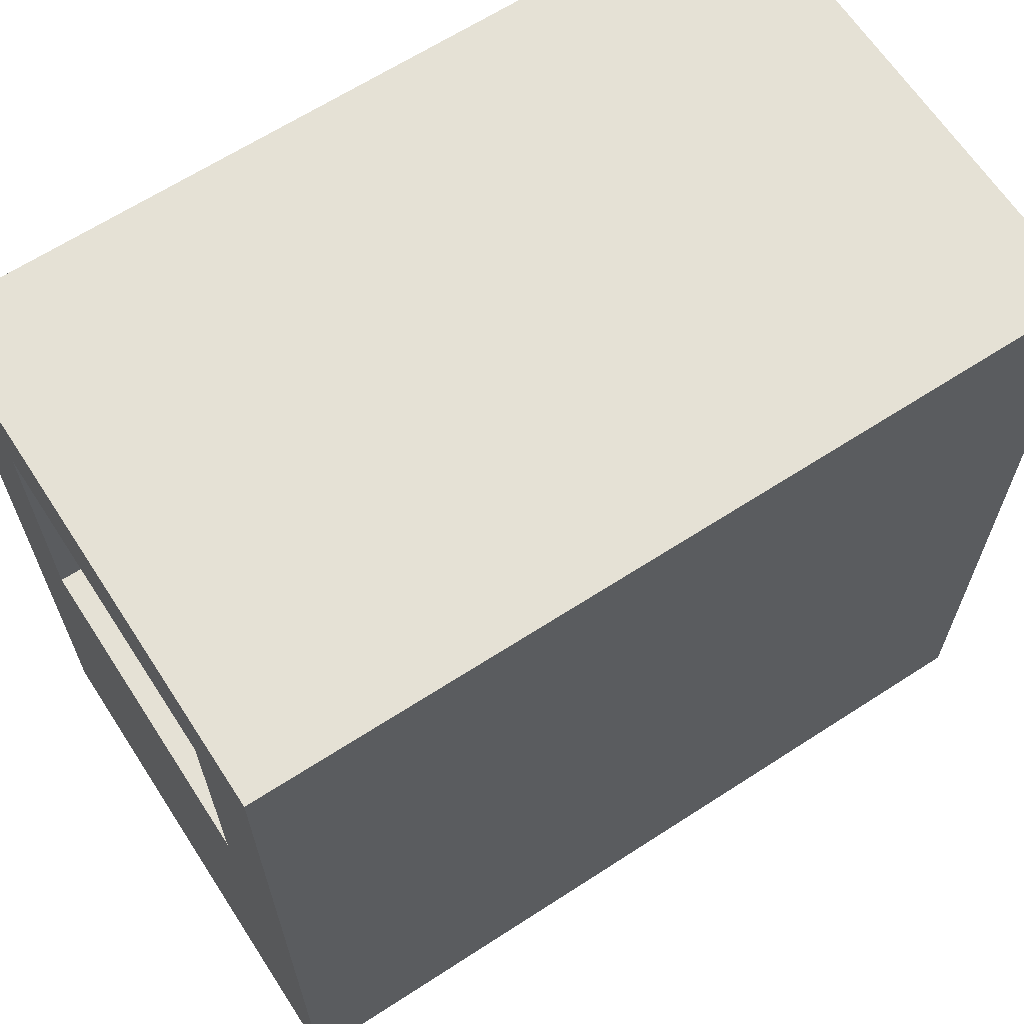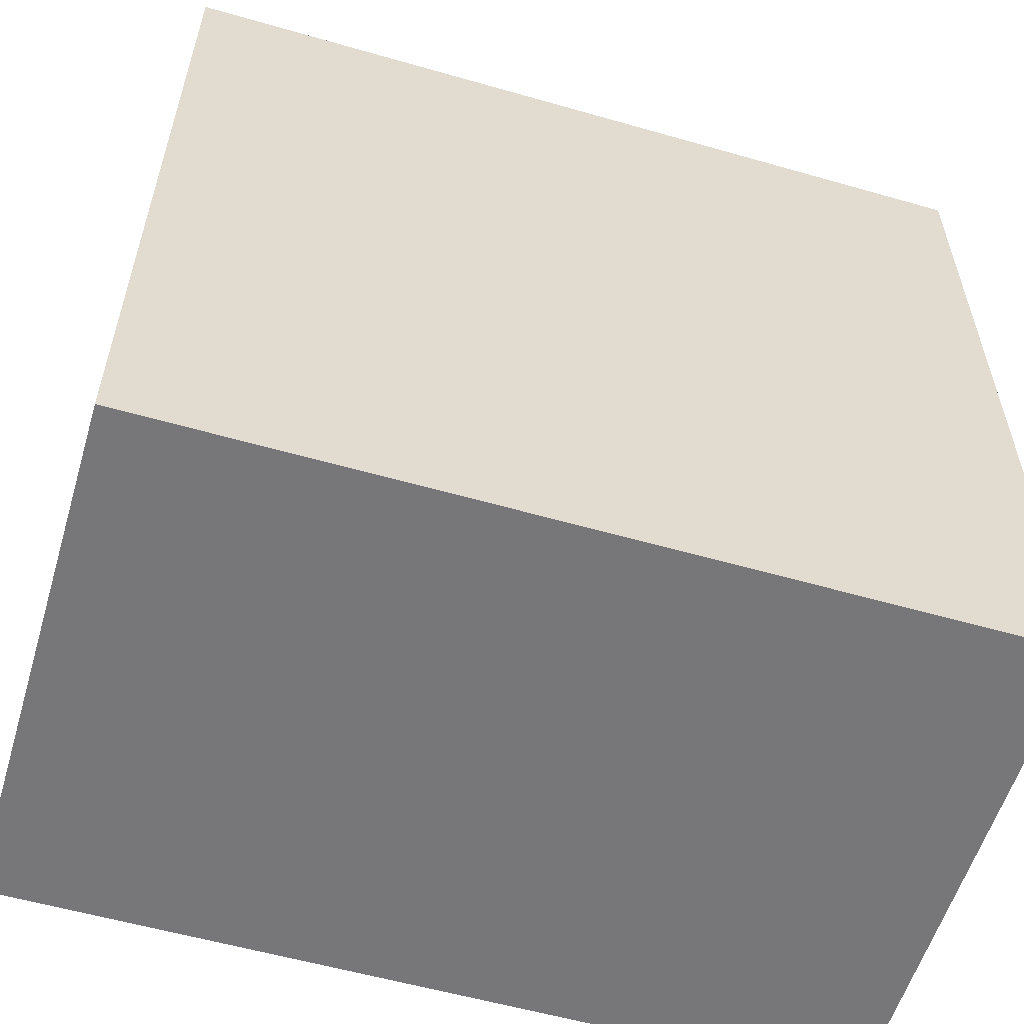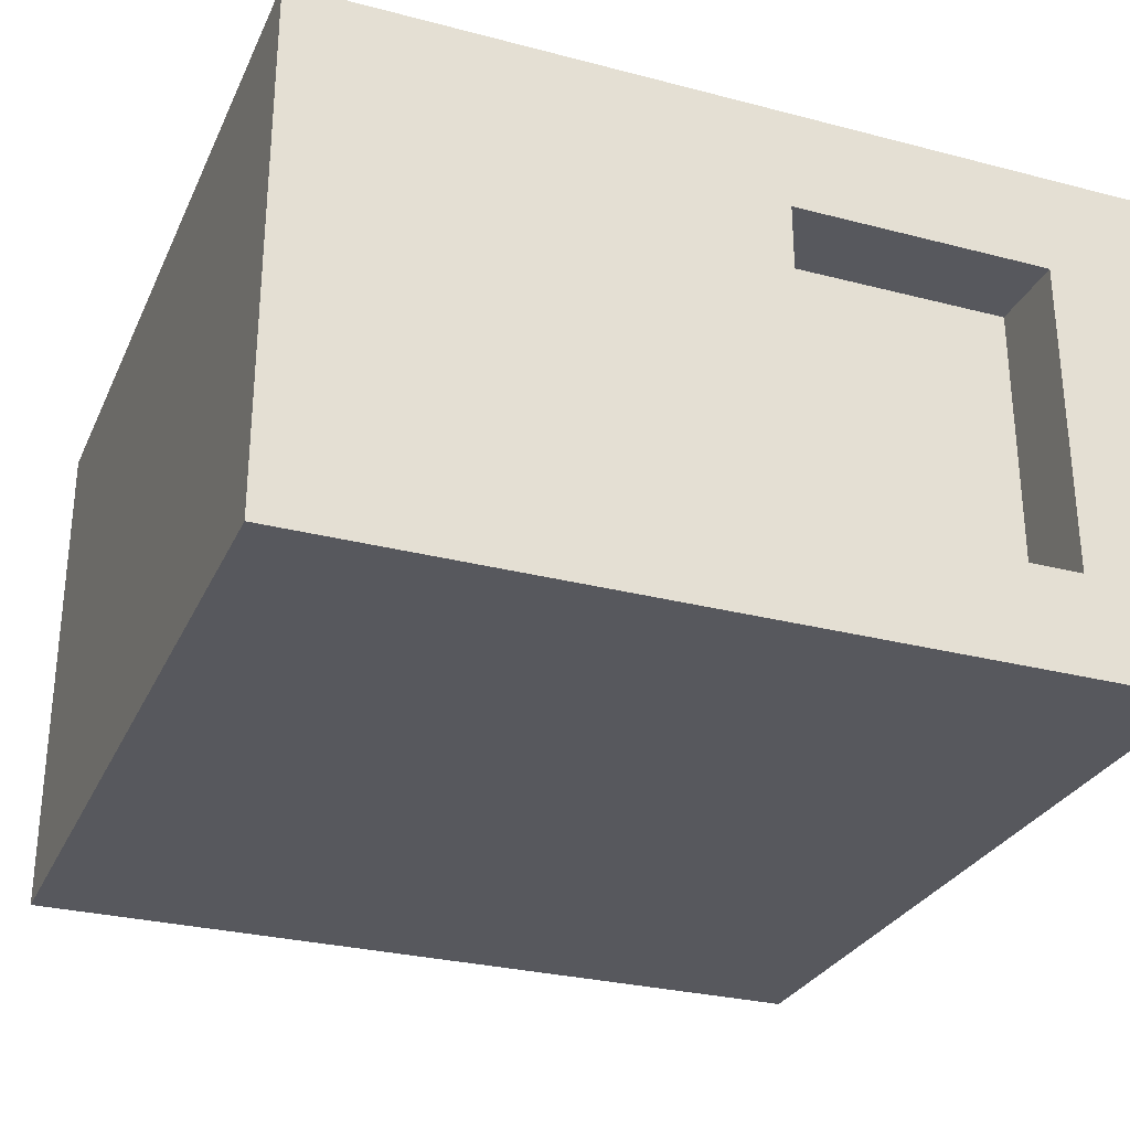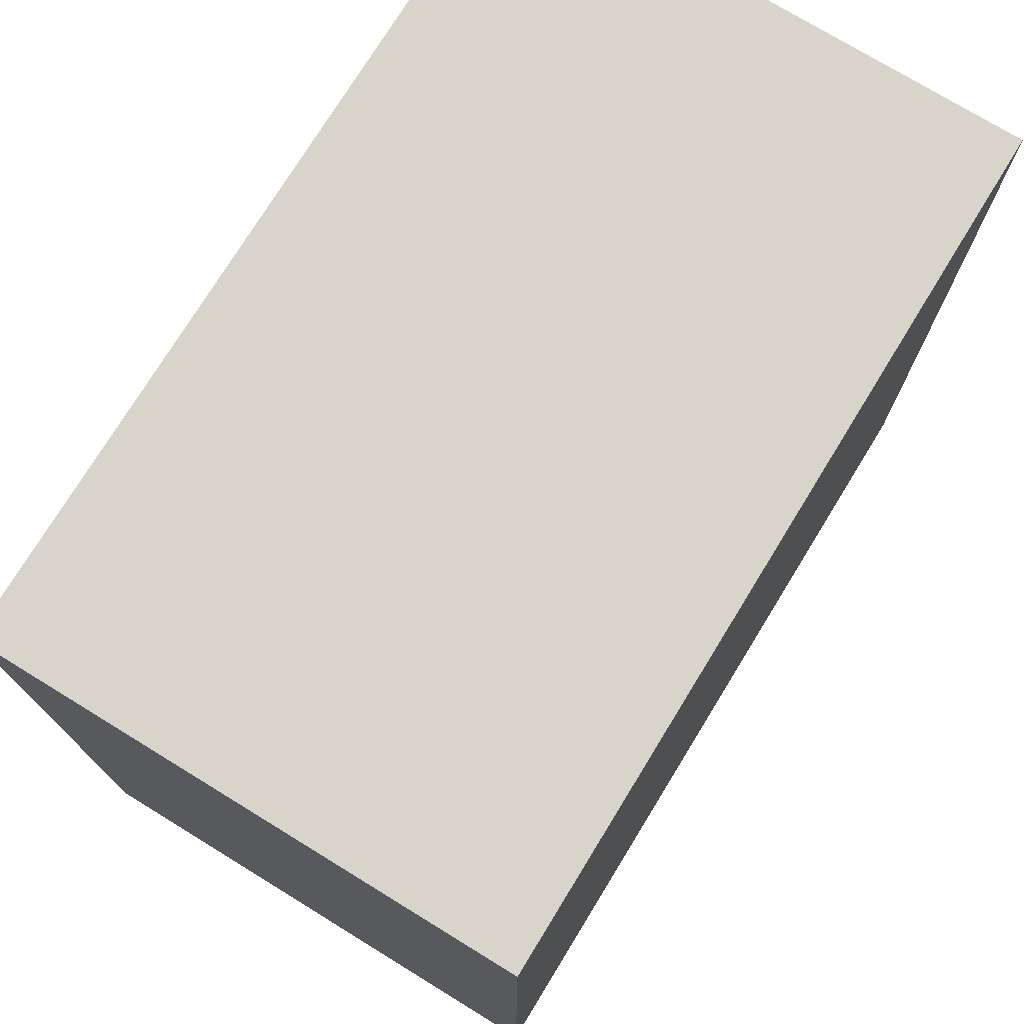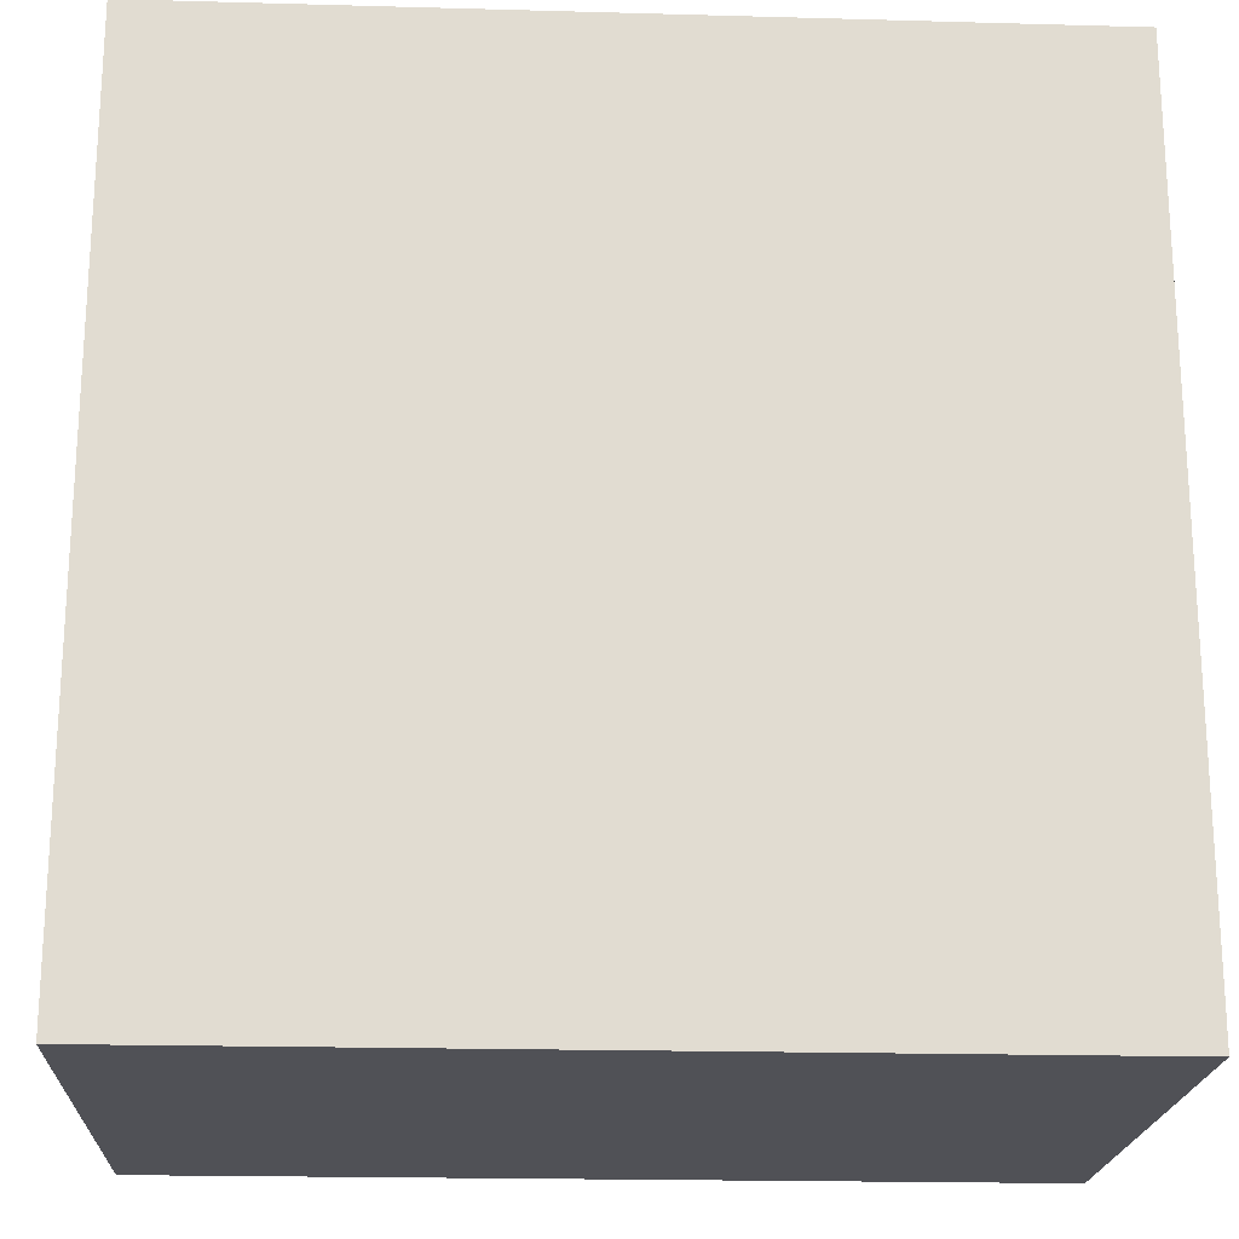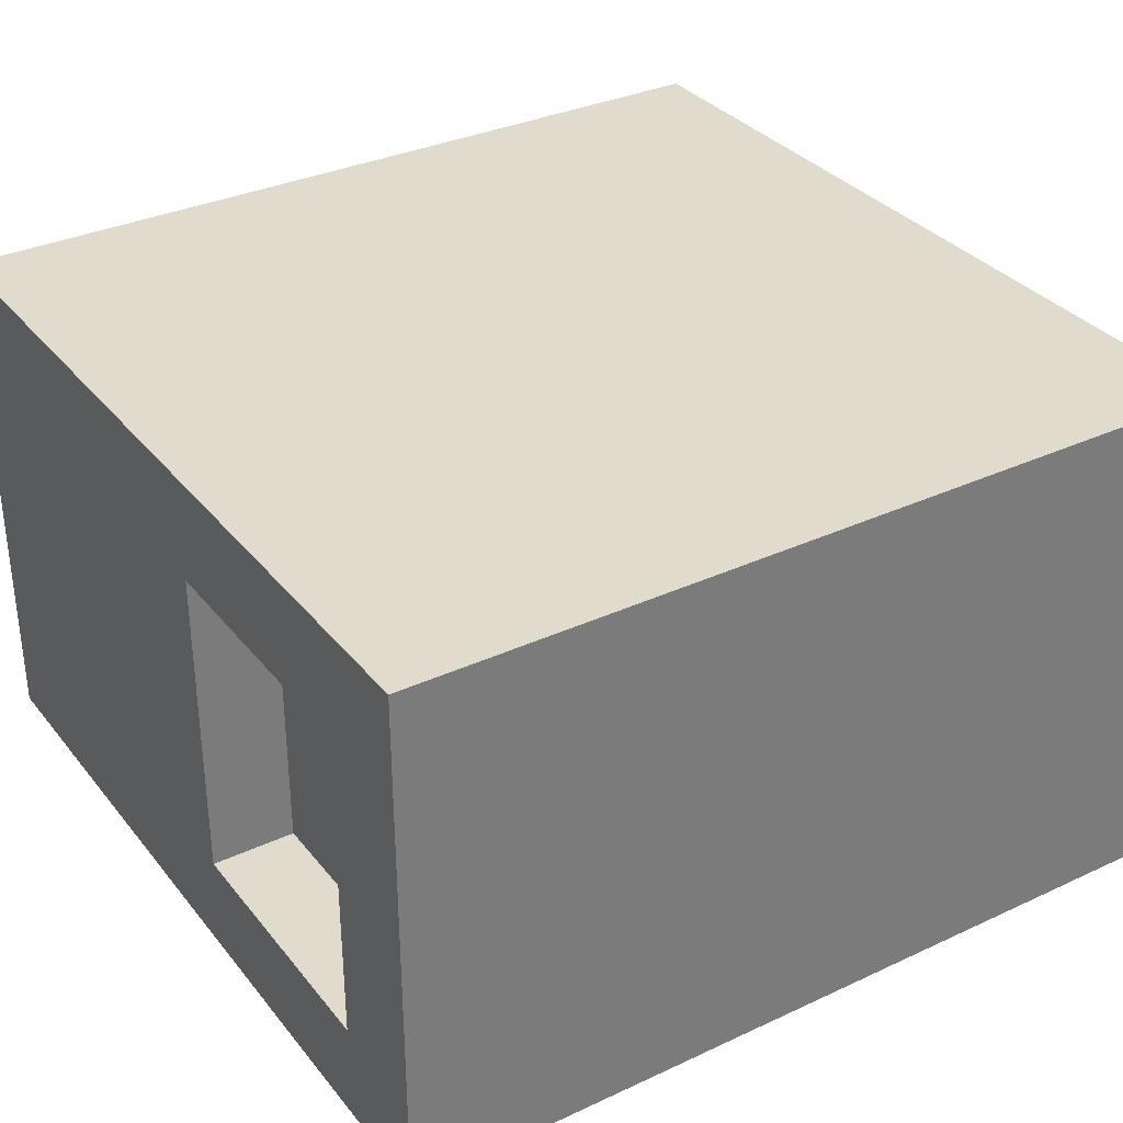
<metadata>
{"format":"obj","ext":"obj","renderer":"f3d","projection":"perspective","resolution":1024,"background":"white","views":[{"elev":65.0,"azim":-33.1,"up":"+Z"},{"elev":-57.2,"azim":163.4,"up":"+Z"},{"elev":-28.9,"azim":-111.2,"up":"+Y"},{"elev":74.9,"azim":121.5,"up":"+Z"},{"elev":-20.3,"azim":-2.9,"up":"+Z"},{"elev":33.3,"azim":-32.5,"up":"+Y"}]}
</metadata>
<code>
g Mesh1 Group1 Model
v 0 0.625 -1
v 1 0 -1
v 0 0 -1
f 1 2 3
v 1 0.625 -1
f 2 1 4
v 1 0.625 -0
f 1 5 4
v 0 0.625 -0
f 5 1 6
v 0 0.5 -0.125
f 7 6 1
v 0 0 -0
f 6 7 8
v 0 0.12 -0.125
f 9 8 7
f 8 9 3
v 0 0.12 -0.4375
f 3 9 10
v 0.1 0.12 -0.125
f 11 10 9
v 0.1 0.12 -0.4375
f 10 11 12
v 0.1 0.5 -0.4375
f 11 13 12
v 0.1 0.5 -0.125
f 13 11 14
f 11 7 14
f 7 11 9
f 7 13 14
v 0 0.5 -0.4375
f 13 7 15
f 7 1 15
f 15 1 10
f 3 10 1
f 10 13 15
f 13 10 12
f 2 8 3
v 1 0 -0
f 8 2 16
f 2 5 16
f 5 2 4
f 5 8 16
f 8 5 6

</code>
